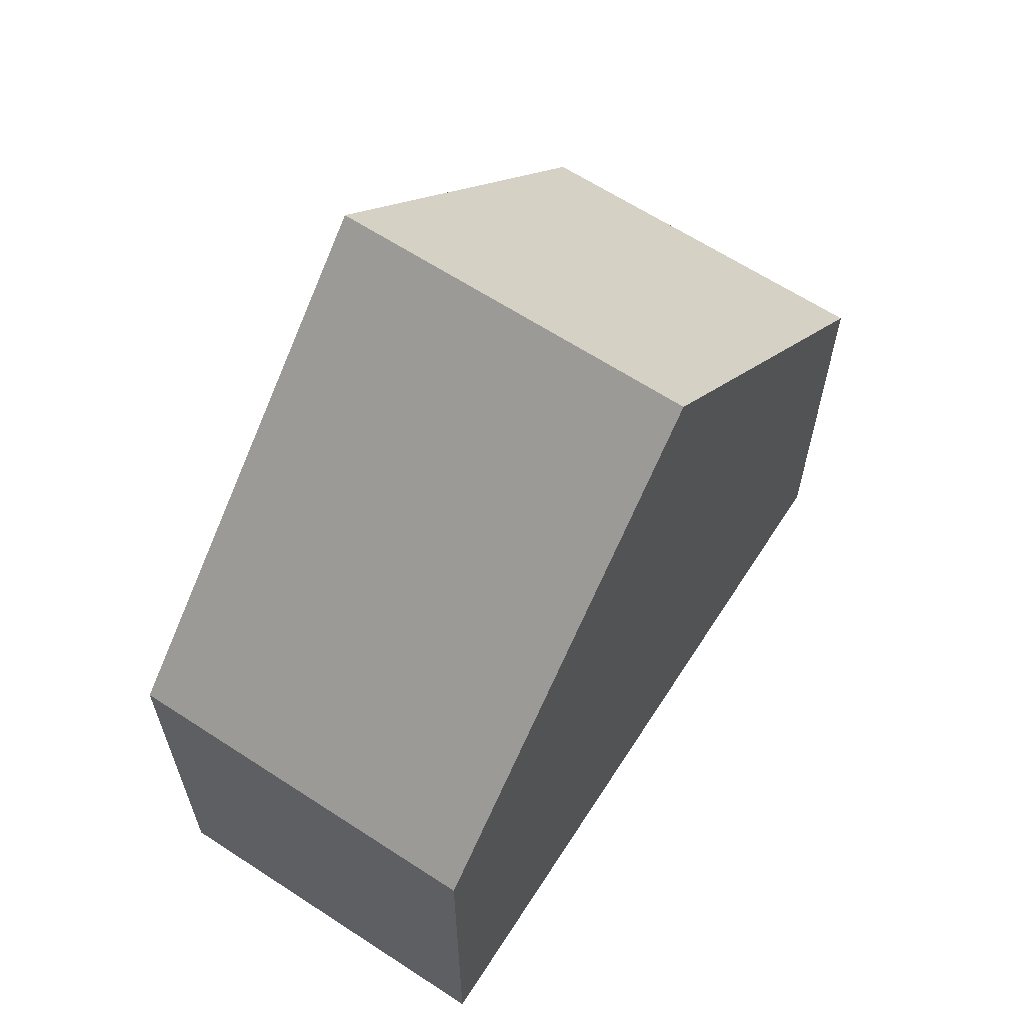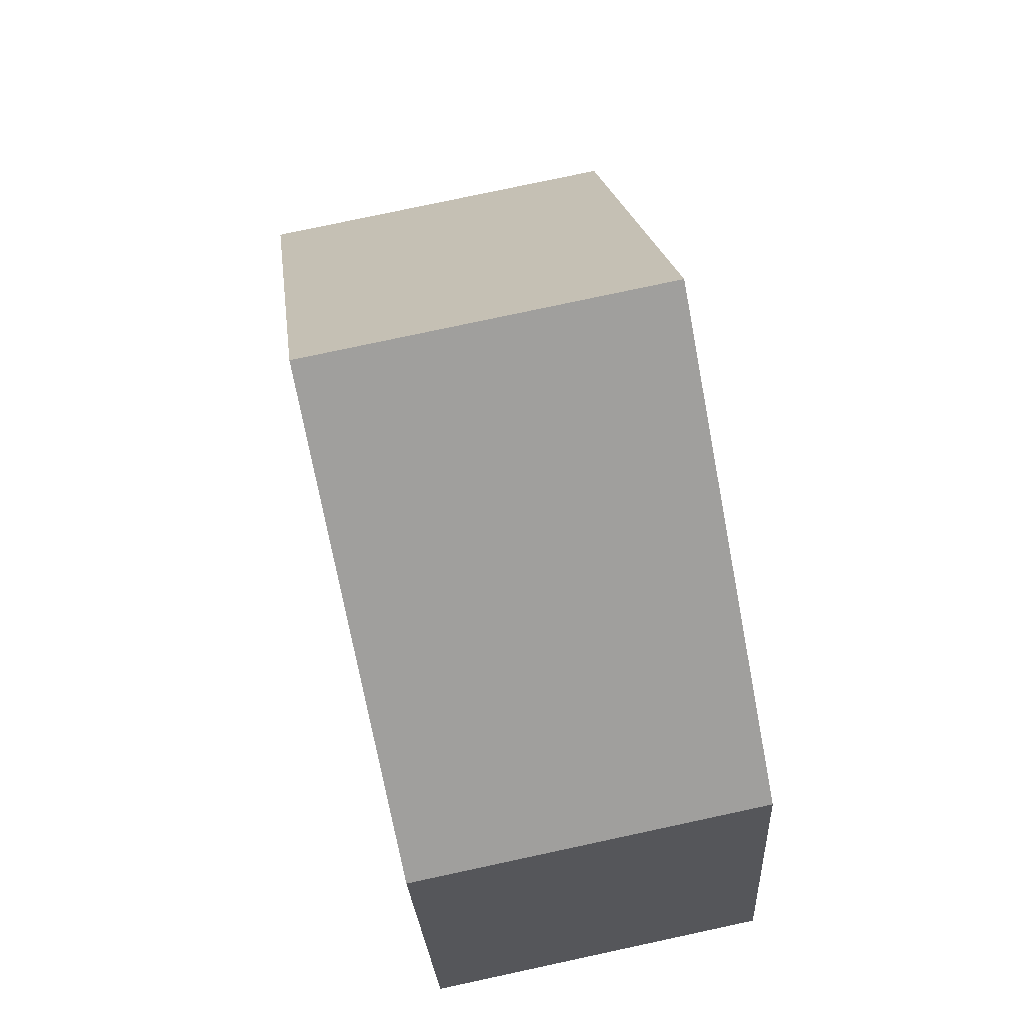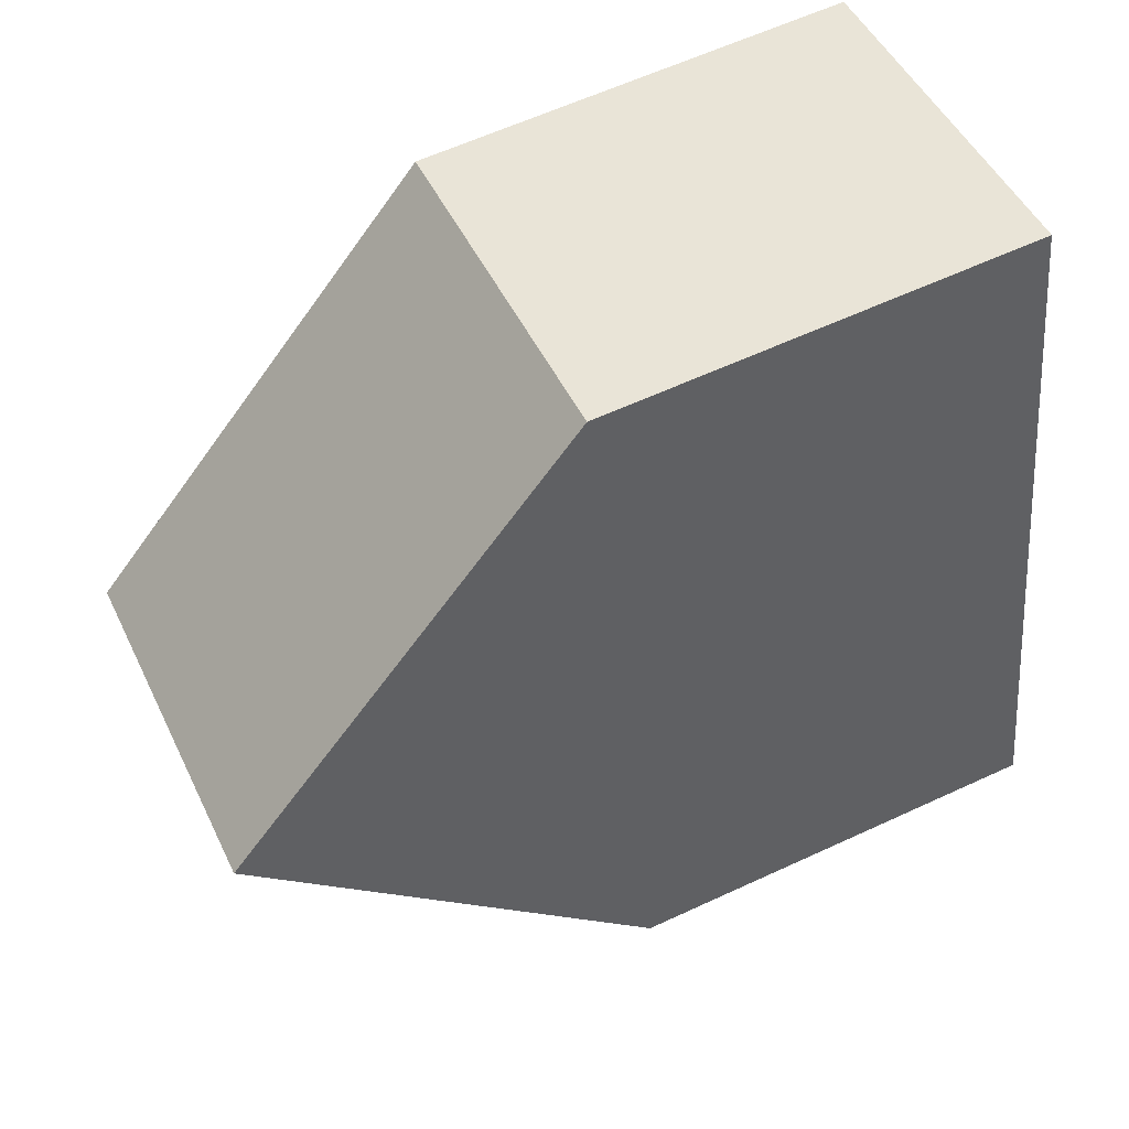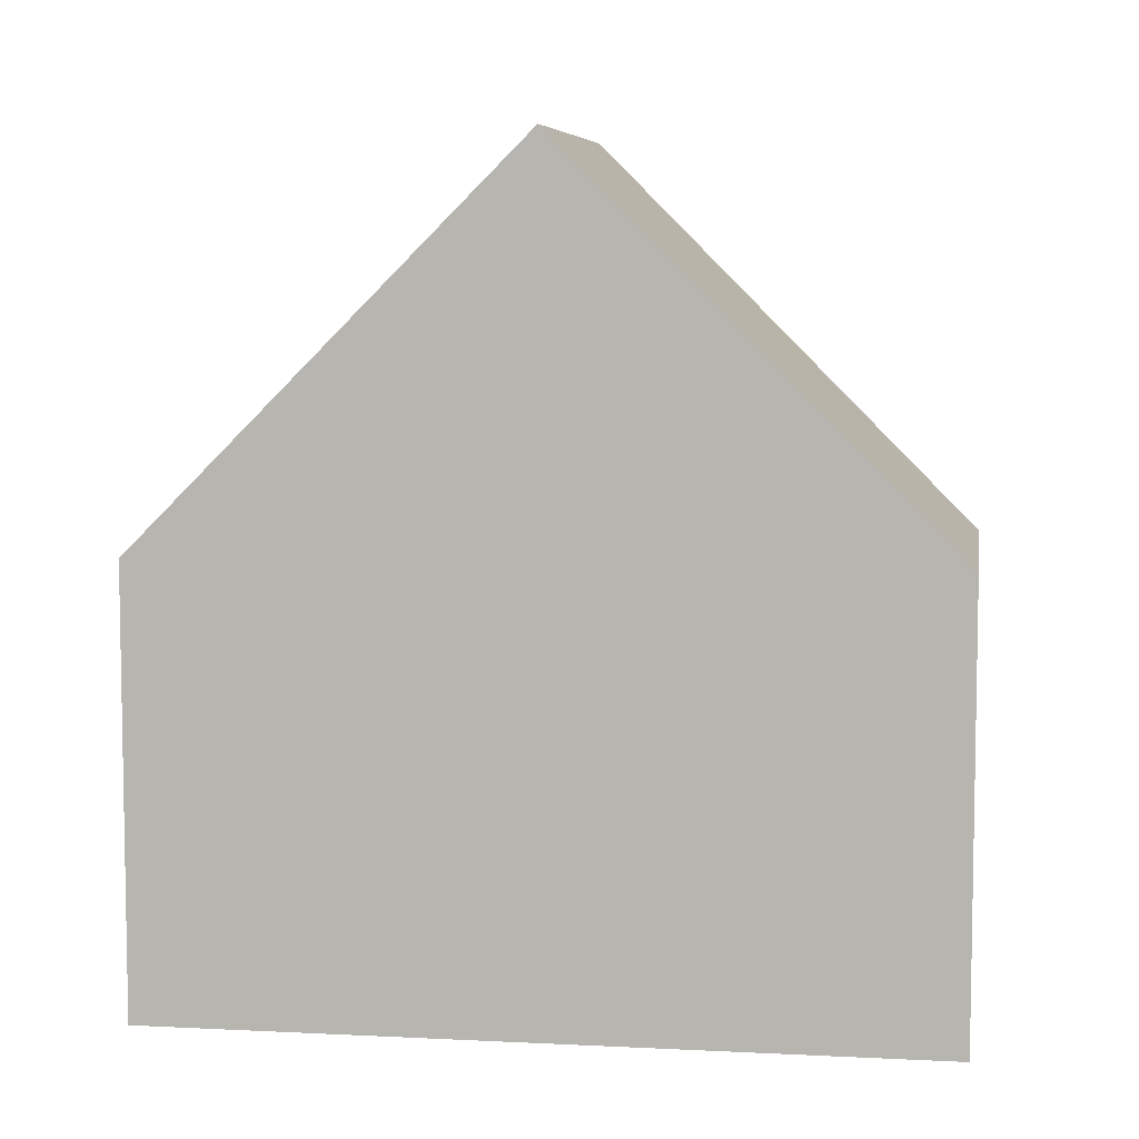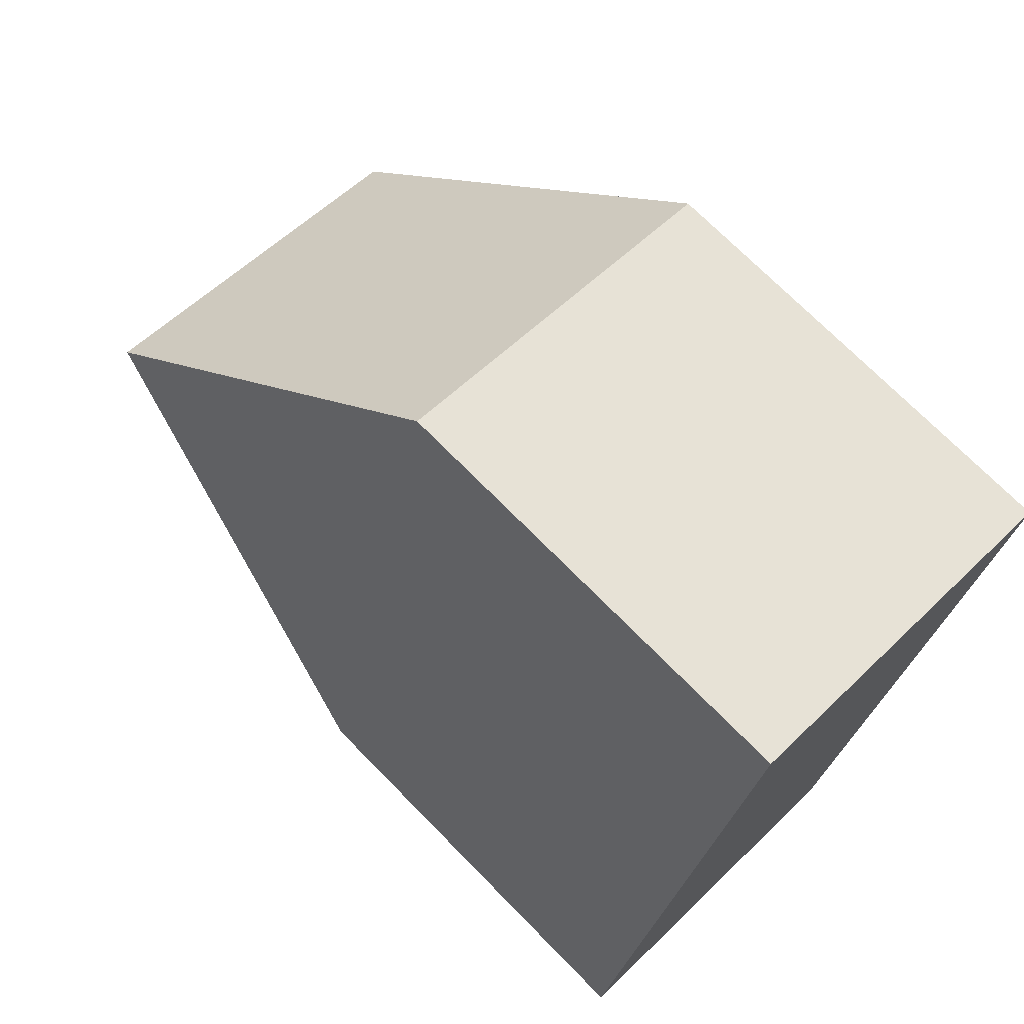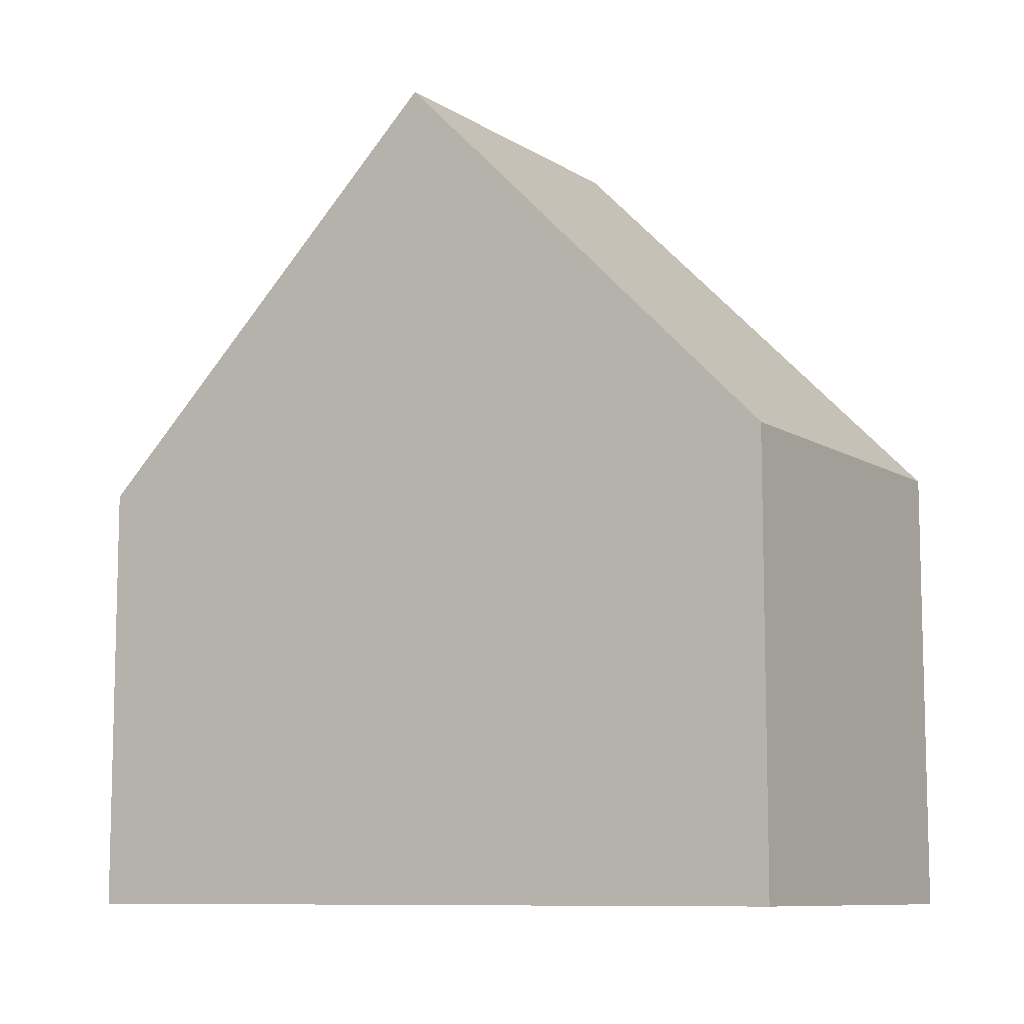
<metadata>
{"format":"obj","ext":"obj","renderer":"f3d","projection":"perspective","resolution":1024,"background":"white","views":[{"elev":63.7,"azim":-134.8,"up":"+Y"},{"elev":-25.2,"azim":-177.2,"up":"+Z"},{"elev":61.2,"azim":-115.3,"up":"+Z"},{"elev":6.7,"azim":-69.2,"up":"+Y"},{"elev":72.1,"azim":-44.5,"up":"+Z"},{"elev":-9.2,"azim":133.9,"up":"+Y"}]}
</metadata>
<code>
v  5.882 4.916 7.662
v  0.937 9.276 4.249
v  1.873 4.916 8.498
v  4.994 9.276 3.403
v  0 4.916 3.01e-16
v  4.534 7.022 1.201
v  4.105 4.916 -0.856
v  4.945 9.038 3.17
v  4.105 5.241e-17 -0.856
v  0 0 0
v  0.937 -2.602e-16 4.249
v  1.873 -5.204e-16 8.498
v  5.882 -4.692e-16 7.662
v  4.994 -2.084e-16 3.403
v  4.945 -1.941e-16 3.17
v  4.534 -7.354e-17 1.201
g defaultobject
f 1 2 3
f 2 1 4
f 5 6 7
f 6 5 2
f 6 2 8
f 8 2 4
f 9 5 7
f 5 9 10
f 5 3 2
f 3 5 10
f 3 10 11
f 3 11 12
f 12 1 3
f 1 12 13
f 1 8 4
f 8 1 13
f 8 13 6
f 6 13 7
f 7 13 14
f 7 14 15
f 7 15 16
f 7 16 9
f 11 13 12
f 13 11 10
f 13 10 14
f 14 10 15
f 15 10 16
f 16 10 9

</code>
